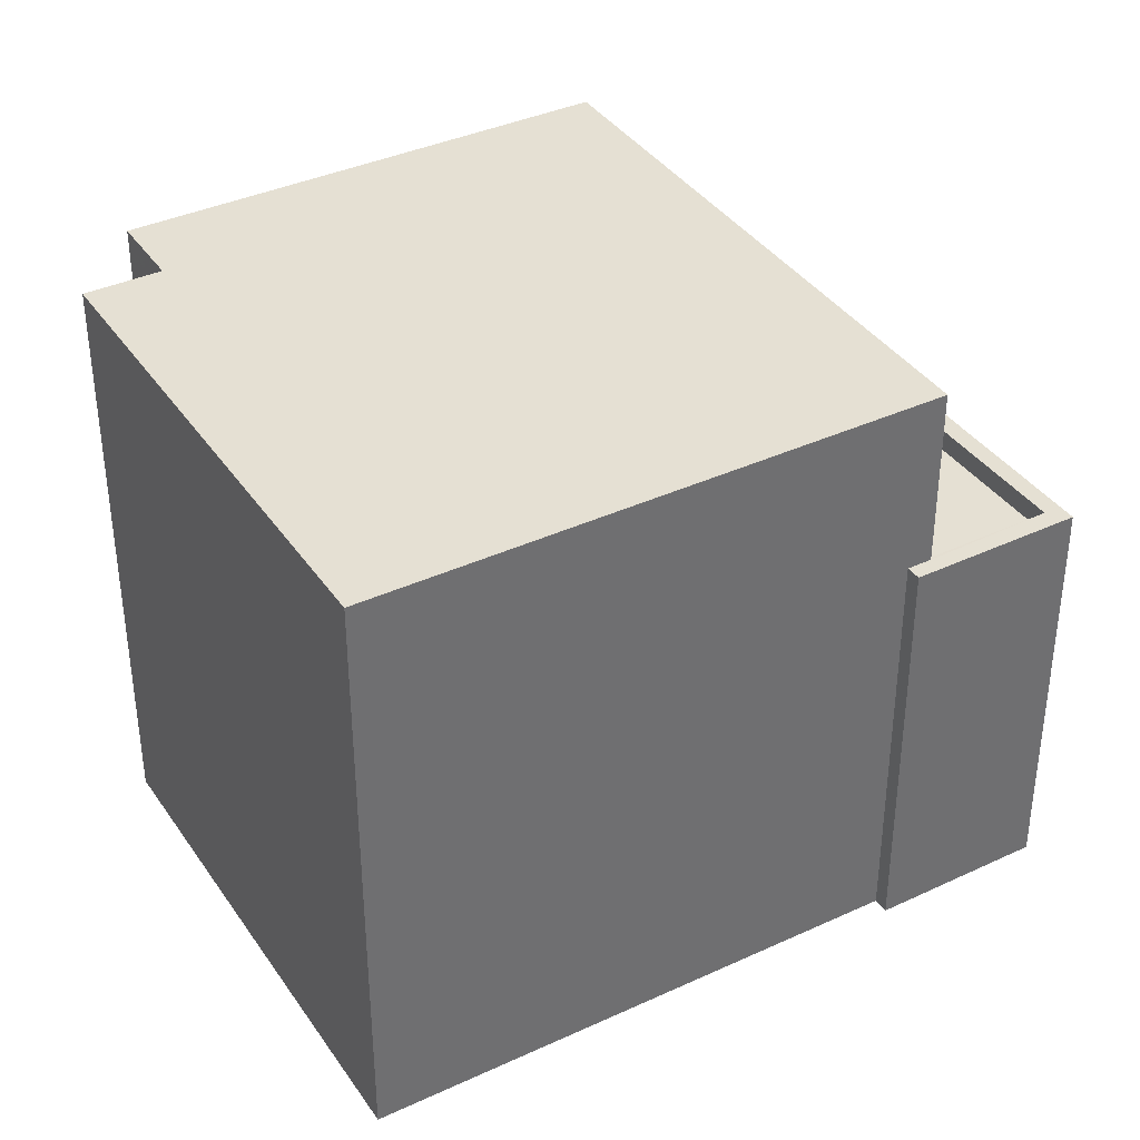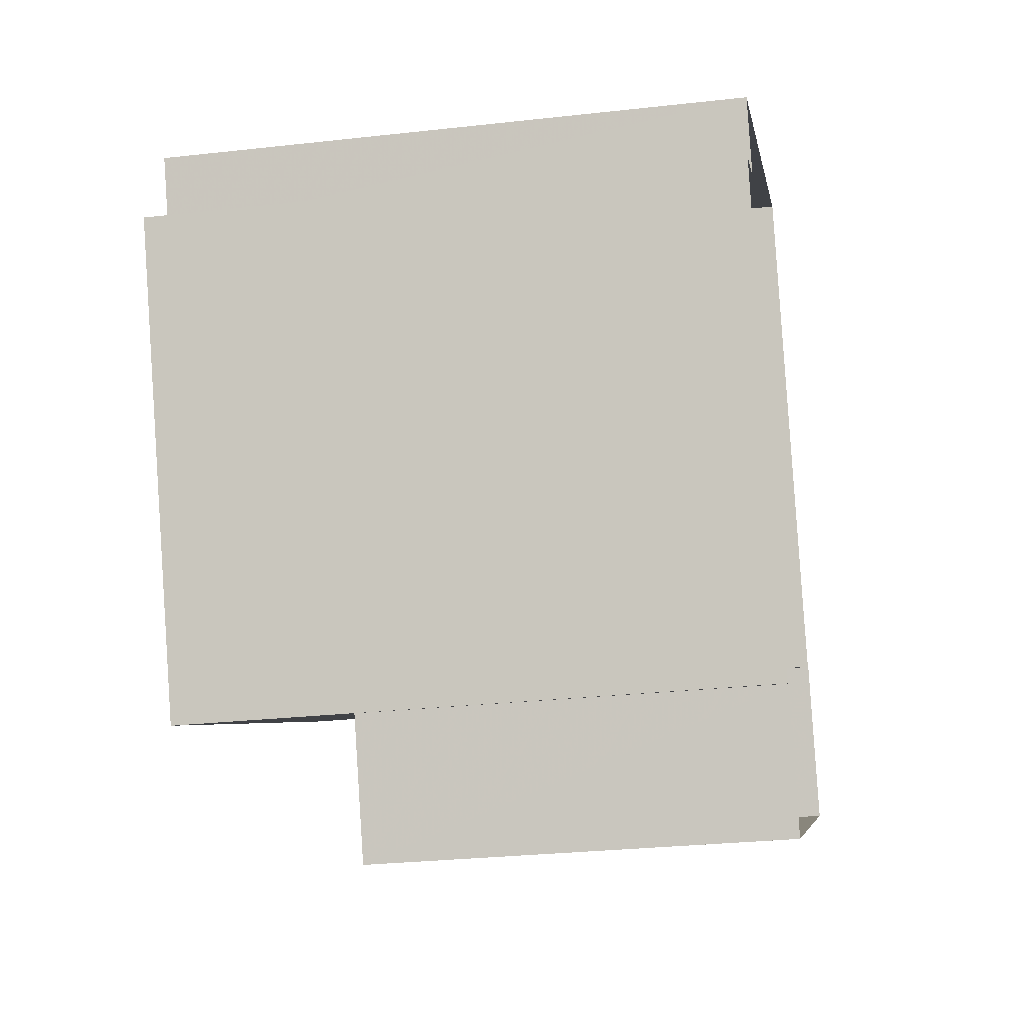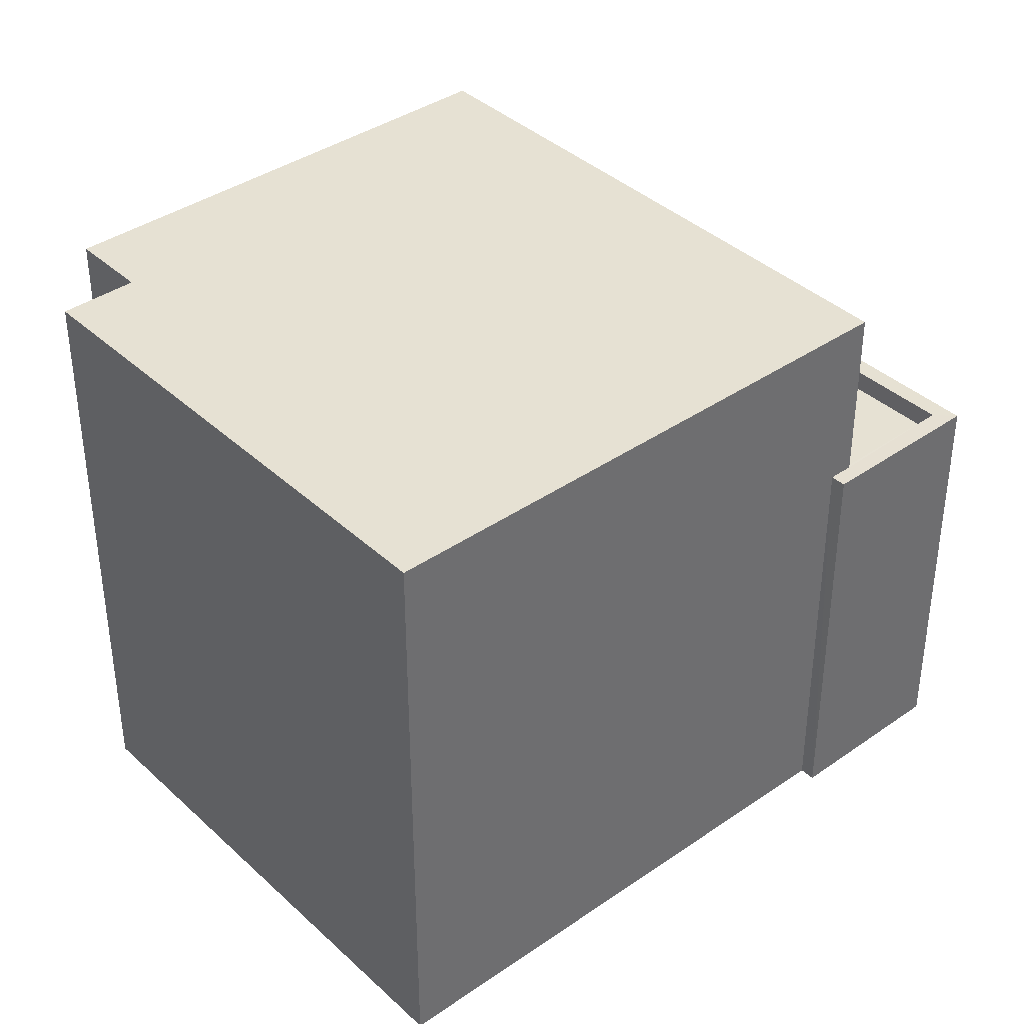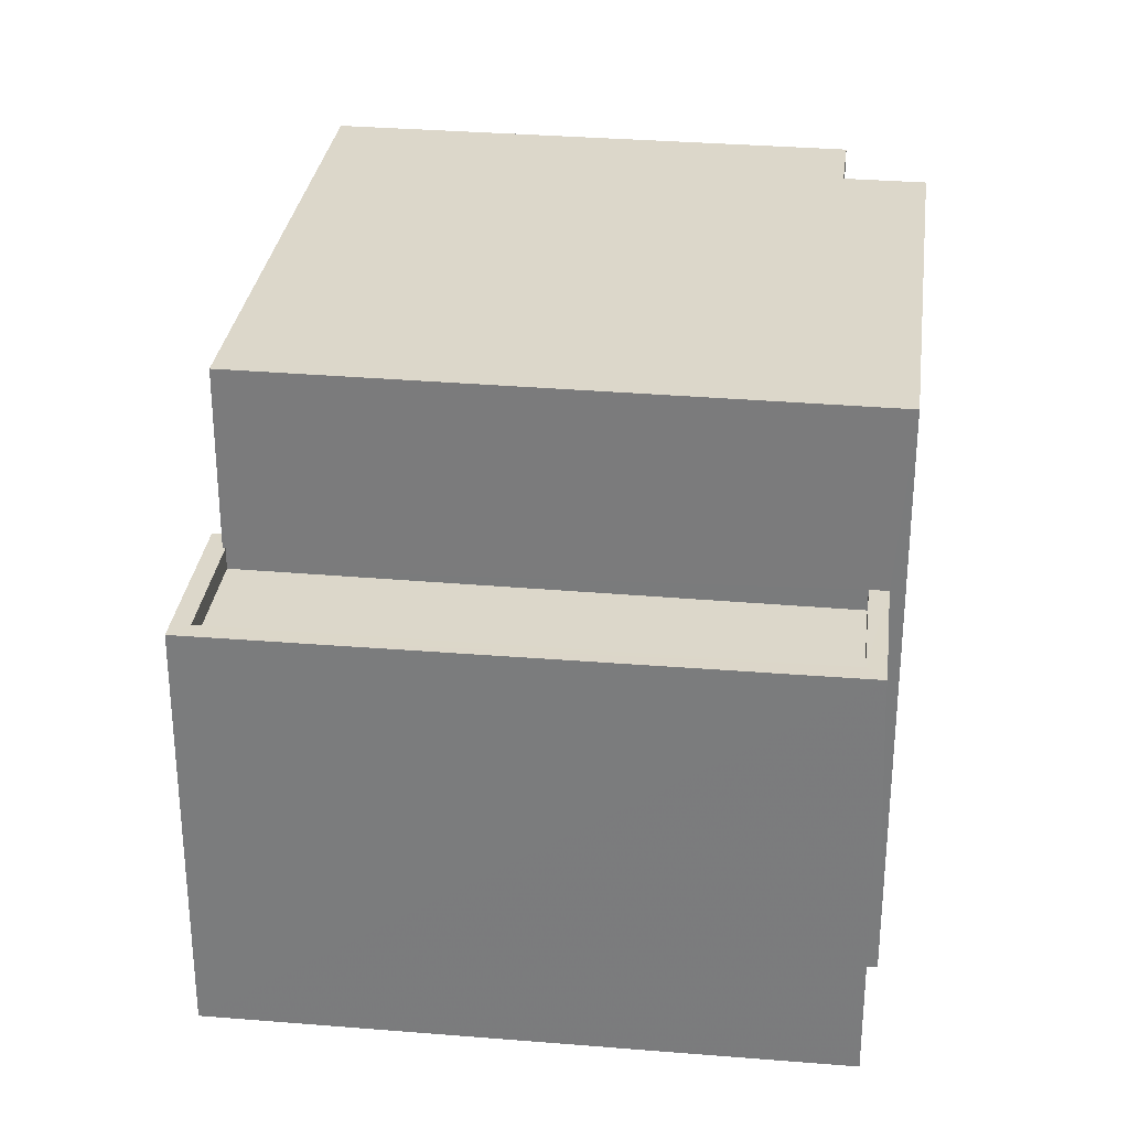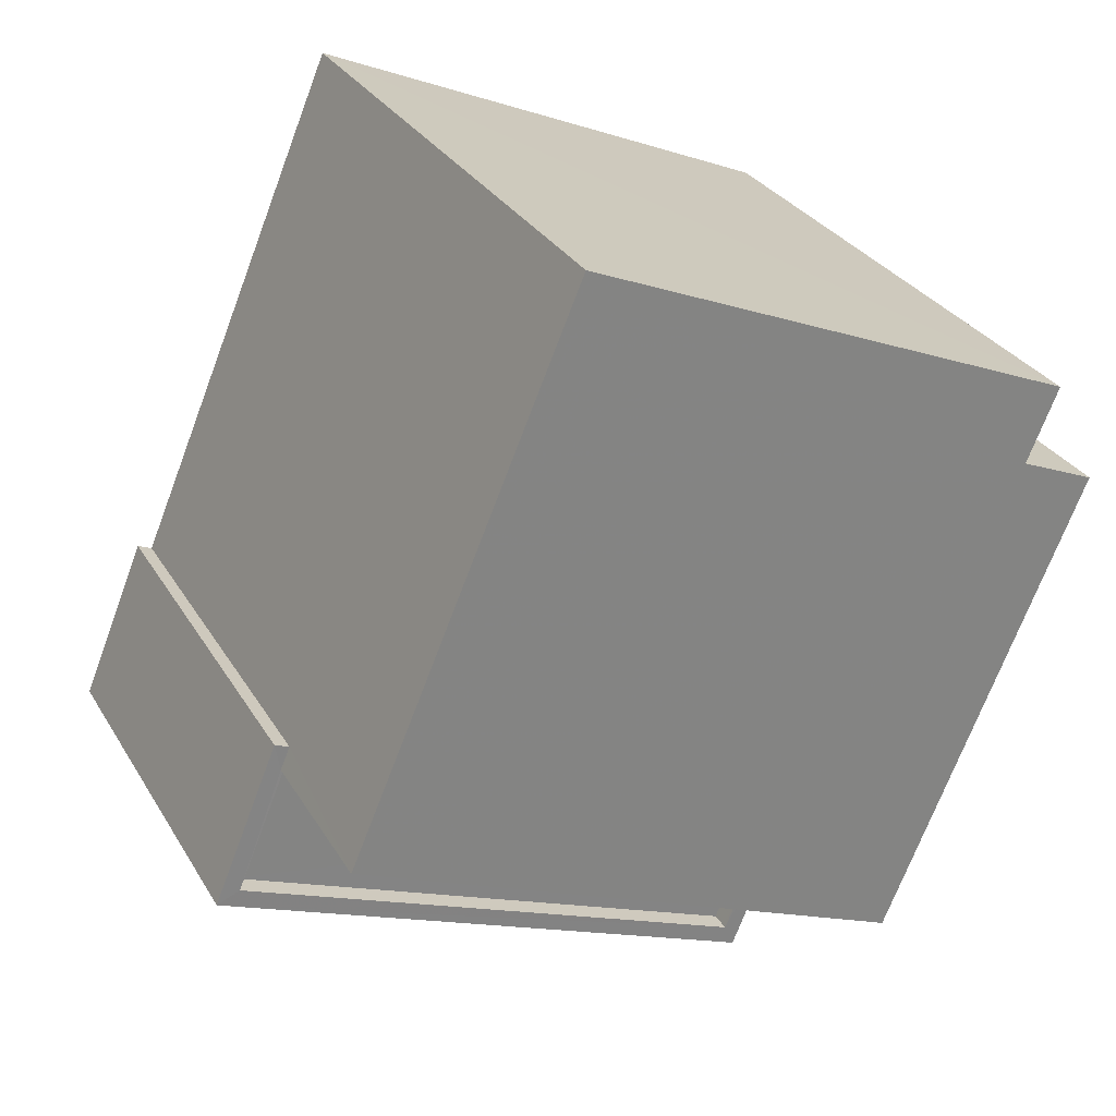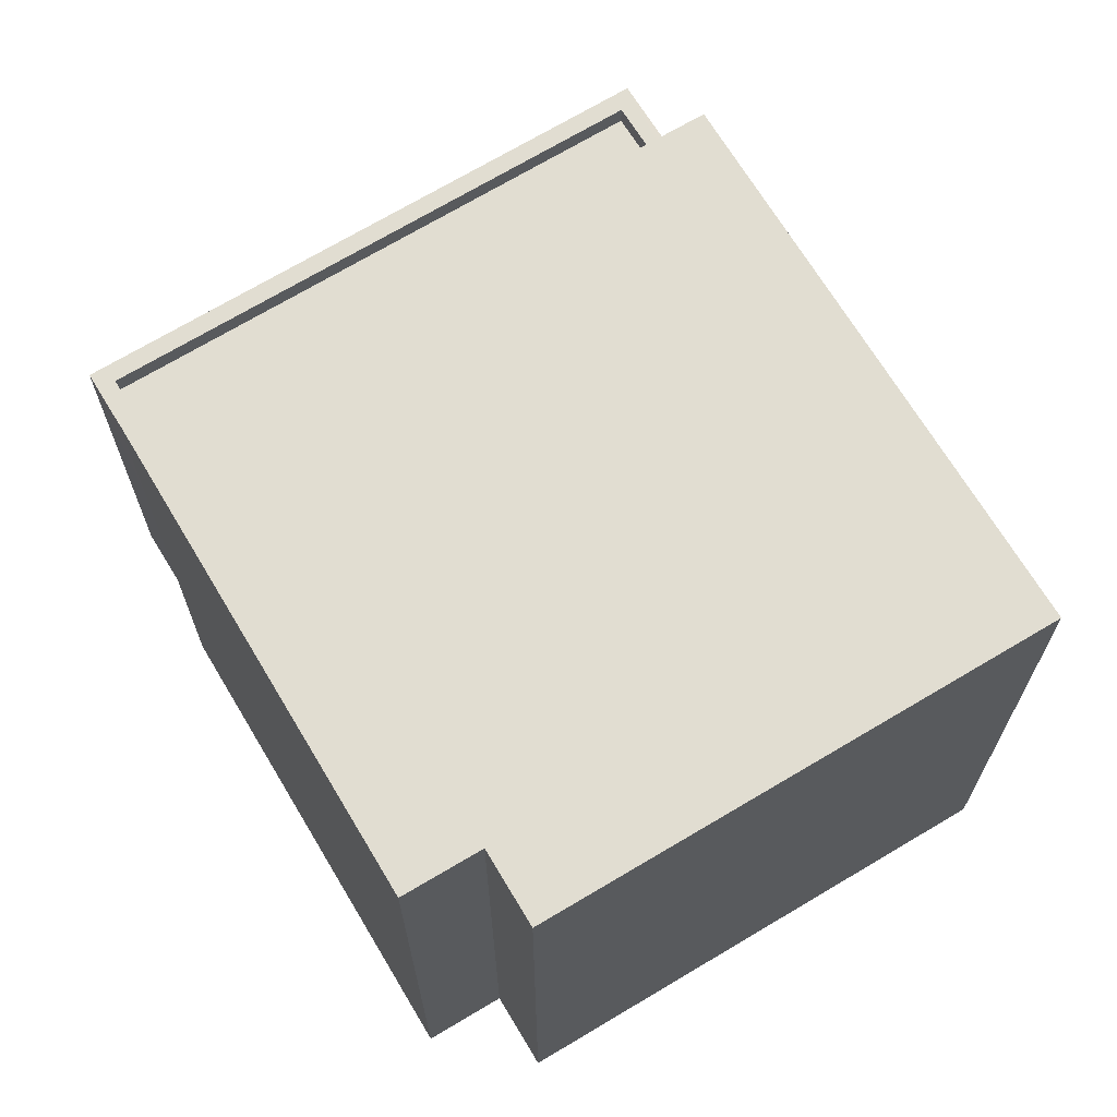
<metadata>
{"format":"obj","ext":"obj","renderer":"f3d","projection":"perspective","resolution":1024,"background":"white","views":[{"elev":37.9,"azim":-143.4,"up":"+Z"},{"elev":-27.9,"azim":99.7,"up":"+Y"},{"elev":38.7,"azim":-154.0,"up":"+Z"},{"elev":30.4,"azim":-15.8,"up":"+Z"},{"elev":29.6,"azim":-25.4,"up":"+Y"},{"elev":68.7,"azim":126.1,"up":"+Z"}]}
</metadata>
<code>
v -7017 -3.704e+04 8.871
v -7018 -3.704e+04 9.221
v -7018 -3.704e+04 8.871
v -7017 -3.704e+04 9.221
v -7008 -3.704e+04 8.867
v -7009 -3.705e+04 8.867
v -7009 -3.705e+04 9.217
v -7008 -3.704e+04 9.217
v -7017 -3.704e+04 9.221
v -7017 -3.704e+04 2.376
v -7017 -3.704e+04 9.221
v -7017 -3.704e+04 2.376
v -7018 -3.704e+04 9.221
v -7018 -3.704e+04 2.375
v -7008 -3.704e+04 2.372
v -7009 -3.705e+04 9.217
v -7009 -3.705e+04 2.372
v -7008 -3.704e+04 9.217
v -7017 -3.704e+04 12.16
v -7017 -3.704e+04 9.221
v -7008 -3.704e+04 12.16
v -7008 -3.704e+04 2.372
v -7006 -3.704e+04 12.16
v -7006 -3.704e+04 2.373
v -7005 -3.704e+04 2.373
v -7005 -3.704e+04 12.16
v -7005 -3.704e+04 12.16
v -7005 -3.704e+04 2.372
v -7013 -3.703e+04 2.376
v -7013 -3.703e+04 12.16
f 25 24 29
f 29 24 12
f 14 10 12
f 15 24 28
f 15 28 22
f 17 14 12
f 17 12 15
f 12 24 15
f 1 2 3
f 1 4 2
f 5 6 7
f 8 5 7
f 7 6 3
f 2 7 3
f 9 10 11
f 9 12 10
f 13 10 14
f 13 11 10
f 15 16 17
f 15 18 16
f 16 13 14
f 17 16 14
f 4 1 8
f 4 19 20
f 19 8 21
f 1 5 8
f 22 18 15
f 21 18 22
f 8 18 21
f 19 4 8
f 23 24 25
f 26 23 25
f 27 28 24
f 23 27 24
f 21 22 28
f 27 21 28
f 20 19 9
f 12 9 29
f 29 9 30
f 9 19 30
f 26 25 29
f 30 26 29
f 5 3 6
f 5 1 3
f 16 18 7
f 16 7 13
f 13 20 11
f 18 8 7
f 11 20 9
f 2 4 20
f 7 2 13
f 13 2 20
f 26 30 23
f 27 23 21
f 21 23 19
f 23 30 19

</code>
